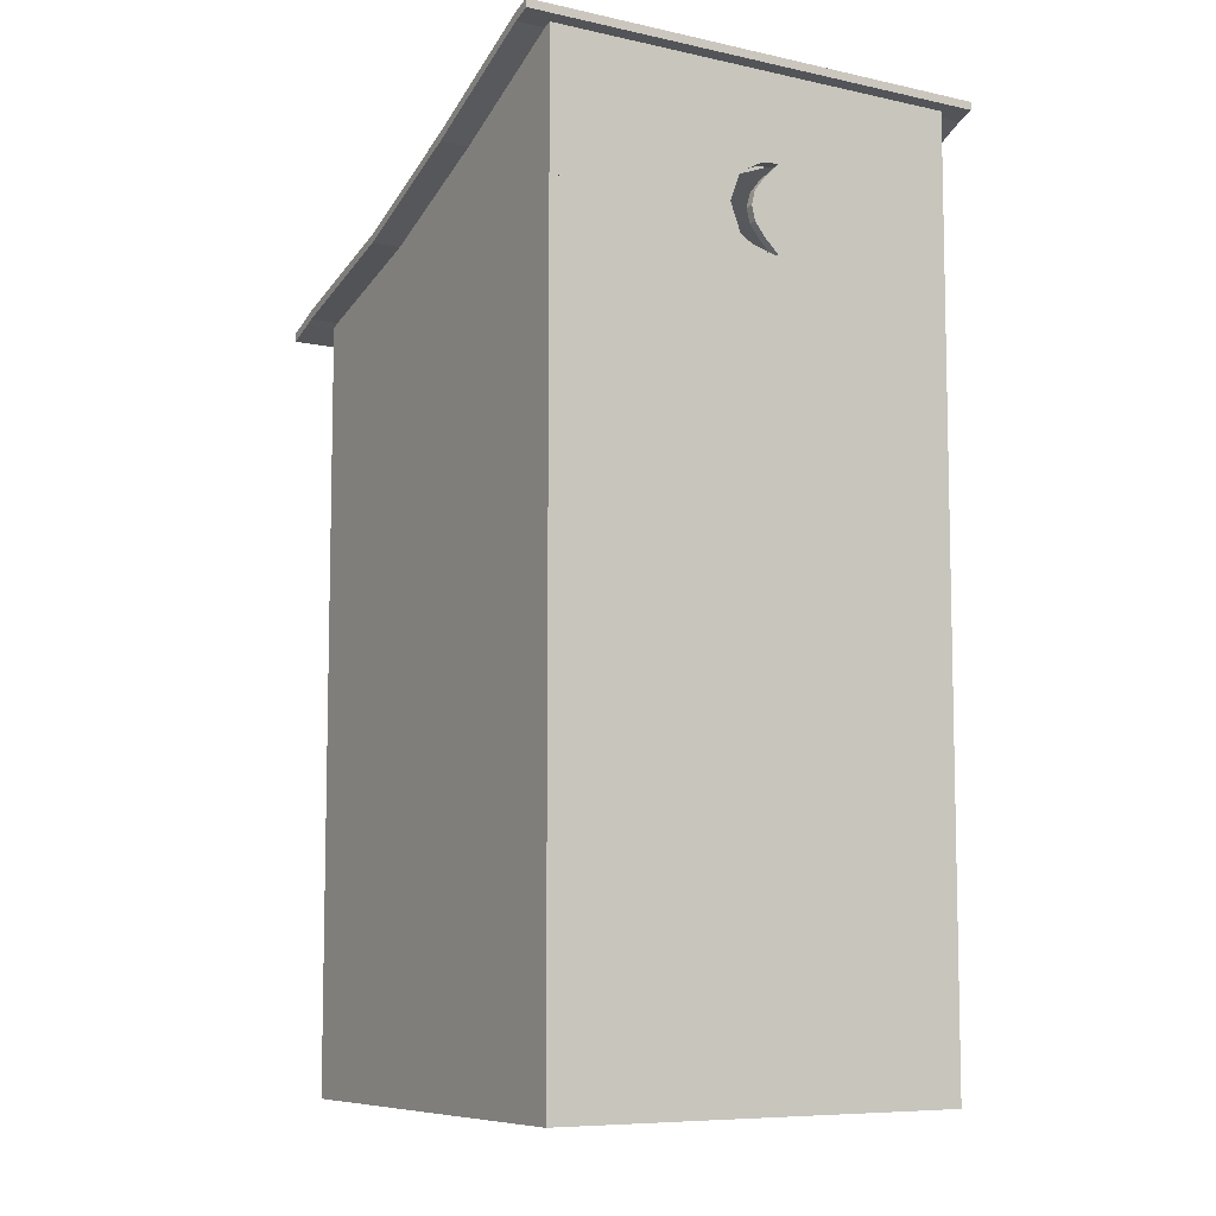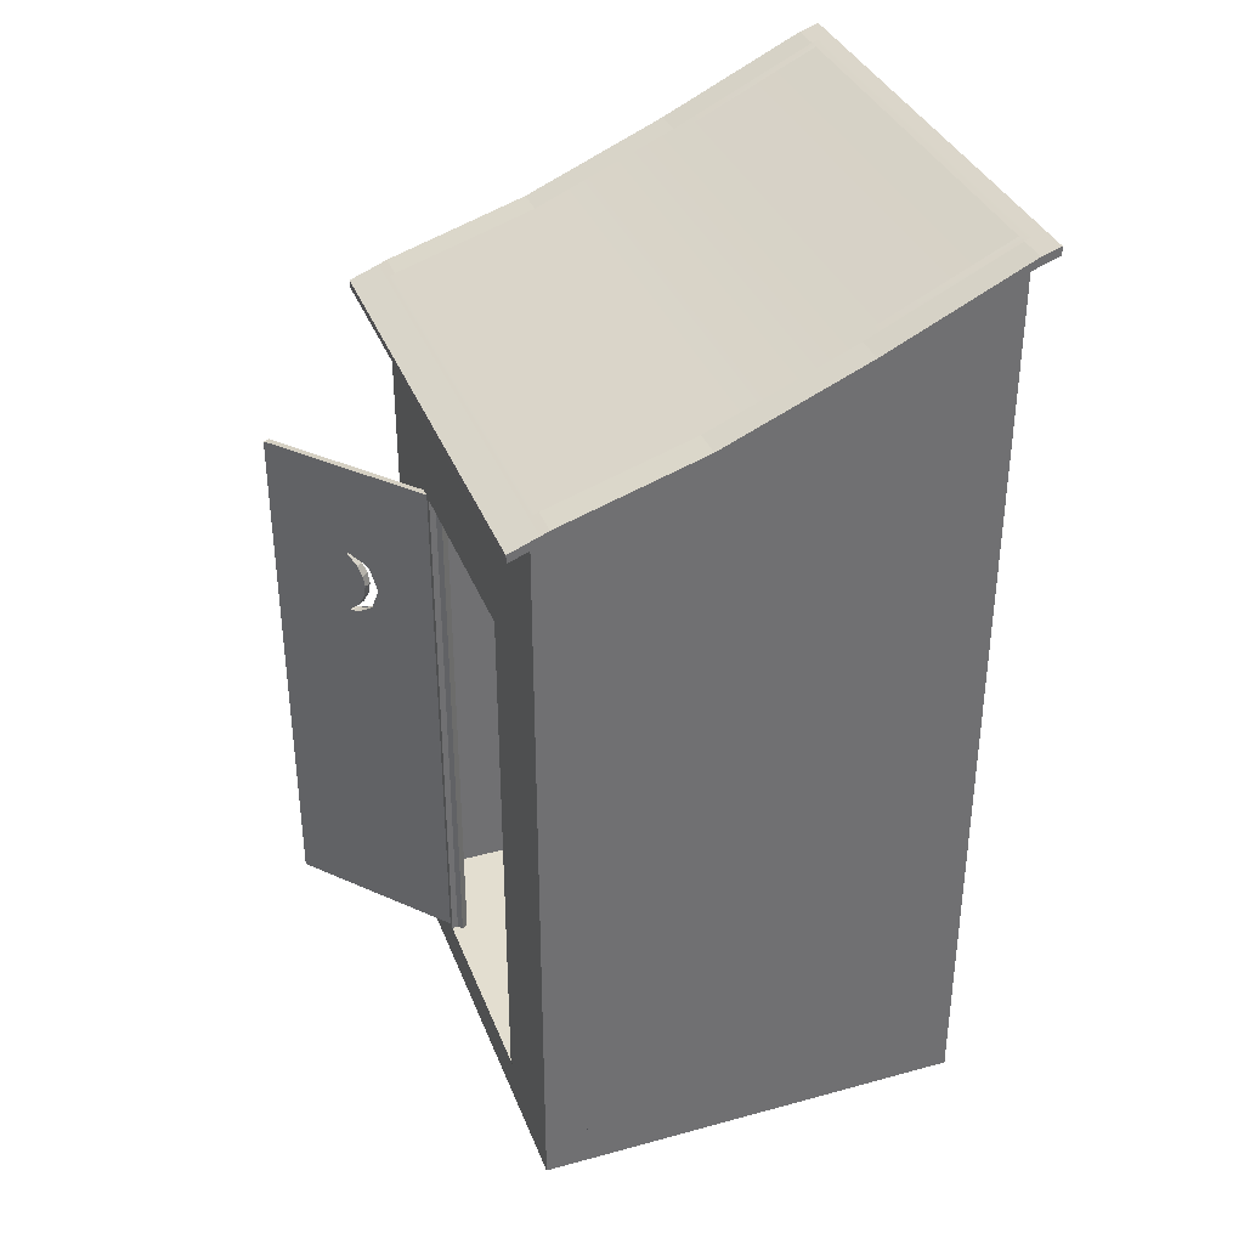
<metadata>
{"format":"obj","ext":"obj","renderer":"f3d","projection":"perspective","resolution":1024,"background":"white","views":[{"elev":-8.0,"azim":148.6,"up":"+Y"},{"elev":35.8,"azim":70.3,"up":"+Y"}]}
</metadata>
<code>
o bathroom
v -0.2241 1.337 0.4661
v -0.2363 1.333 0.4515
v -0.5962 1.333 0.7538
v -0.5839 1.337 0.7684
v -0.5839 0.09782 0.7684
v -0.5962 0.09782 0.7538
v -0.2363 0.09782 0.4515
v -0.2241 0.09782 0.4661
v -0.2241 0.9553 0.4661
v -0.2241 1.112 0.4661
v -0.2363 0.6408 0.4515
v -0.2363 0.9548 0.4515
v -0.2363 0.6733 0.4515
v -0.2363 1.111 0.4515
v -0.5839 1.112 0.7684
v -0.5839 0.9553 0.7684
v -0.5962 1.111 0.7538
v -0.5962 0.9548 0.7538
v -0.5962 0.6733 0.7538
v -0.5962 0.6408 0.7538
v -0.4367 1.111 0.6198
v -0.4401 1.111 0.6227
v -0.4989 0.6733 0.6626
v -0.5118 0.6733 0.6806
v -0.4401 0.9548 0.6227
v -0.4348 0.9548 0.6182
v -0.4279 1.112 0.6373
v -0.4244 1.112 0.6344
v -0.4225 0.9553 0.6328
v -0.4279 0.9553 0.6373
v -0.4206 0.958 0.6063
v -0.4065 0.9667 0.5945
v -0.3924 0.9809 0.5826
v -0.38 1.003 0.5722
v -0.3766 1.033 0.5694
v -0.3808 1.059 0.5728
v -0.3924 1.085 0.5826
v -0.4071 1.098 0.595
v -0.4219 1.107 0.6074
v -0.4073 1.007 0.5951
v -0.4173 1.082 0.6035
v -0.4076 1.059 0.5954
v -0.4037 1.033 0.5921
v -0.4197 0.9765 0.6056
v -0.3954 1.06 0.61
v -0.4075 0.9771 0.6202
v -0.395 1.008 0.6097
v -0.3915 1.034 0.6067
v -0.4051 1.083 0.6181
v -0.4097 1.108 0.622
v -0.3949 1.099 0.6096
v -0.3801 1.086 0.5972
v -0.3685 1.06 0.5874
v -0.3644 1.034 0.5839
v -0.3677 1.003 0.5868
v -0.3801 0.9815 0.5972
v -0.3942 0.9673 0.609
v -0.4084 0.9585 0.6209
v -0.5118 0.6408 0.6806
v -0.4989 0.6408 0.6626
v -0.5323 0.6408 0.6546
v -0.5323 0.6733 0.6546
v -0.5194 0.6733 0.6366
v -0.5194 0.6408 0.6366
v -0.5159 0.6408 0.6664
v -0.503 0.6408 0.6484
v -0.5159 0.6733 0.6664
v -0.503 0.6733 0.6484
v -0.5557 0.6626 0.7044
v -0.5721 0.6626 0.6926
v -0.5721 0.6515 0.6926
v -0.5557 0.6515 0.7044
v -0.4891 0 -0.4891
v 0.4891 0 -0.4891
v 0.4891 -0 0.4891
v -0.4891 -0 0.4891
v 0 0.1111 -0.235
v 0 0.1111 -0.1959
v 0.03864 0.1111 -0.1959
v 0.04384 0.1111 -0.235
v 0.4891 0.09782 0.4891
v 0.4678 0.09782 0.4891
v 0.235 0.09782 0.4891
v -0.235 0.09782 0.4891
v -0.4678 0.09782 0.4891
v -0.4891 0.09782 0.4891
v 0.4891 0.09782 -0.4891
v 0.4891 0.09782 -0.47
v 0.4891 0.09782 0.47
v -0.4891 0.09782 -0.4891
v -0.4678 0.09782 -0.4891
v 0.4678 0.09782 -0.4891
v -0.4891 0.09782 0.47
v -0.4891 0.09782 -0.47
v -0.4678 2.136 -0.4882
v -0.4678 2.129 -0.4691
v 0.4678 2.129 -0.4691
v 0.4678 2.136 -0.4882
v 0.235 1.72 0.4891
v 0.235 1.728 0.47
v -0.235 1.728 0.47
v -0.235 1.72 0.4891
v -0.4891 1.845 0.1576
v -0.4678 1.845 0.1576
v -0.4678 1.98 -0.1558
v -0.4891 1.98 -0.1558
v 0.4891 1.98 -0.1558
v 0.4678 1.98 -0.1558
v 0.4678 1.845 0.1576
v 0.4891 1.845 0.1576
v -0.4891 2.136 -0.4882
v -0.4891 2.129 -0.4691
v 0.4891 2.129 -0.4691
v 0.4891 2.136 -0.4882
v 0.4891 1.739 0.49
v 0.4891 1.747 0.471
v 0.4678 1.747 0.471
v 0.4678 1.739 0.49
v -0.4891 1.747 0.471
v -0.4891 1.739 0.49
v -0.4678 1.739 0.49
v -0.4678 1.747 0.471
v 0.4678 1.72 0.4891
v 0.4678 1.728 0.47
v -0.4678 1.728 0.47
v -0.4678 1.72 0.4891
v -0.4891 1.72 0.4891
v -0.235 1.333 0.4891
v 0.235 1.333 0.4891
v 0.4891 1.72 0.4891
v 0.4891 1.728 0.47
v 0.4891 1.728 -0.47
v 0.4891 1.728 -0.4891
v 0.4678 1.728 -0.4891
v -0.4678 1.728 -0.4891
v -0.05483 1.728 -0.4891
v -0.04557 1.728 -0.4891
v -0.4891 1.728 -0.4891
v -0.4891 1.728 -0.47
v -0.4891 1.728 0.47
v 0.4678 0.09782 0
v 0.4678 0.09782 0.47
v 0.4678 0.09782 -0.47
v 0.4678 1.728 -0.47
v 0.235 0.09782 0.47
v 0.235 1.337 0.47
v -0.4678 0.09782 0.47
v -0.235 1.337 0.47
v -0.235 0.09782 0.47
v -0.4678 0.09782 0
v -0.4678 0.09782 -0.47
v -0.4678 1.728 -0.47
v -0.4678 1.919 -0.47
v -0.4678 2.111 -0.47
v -0.4678 1.961 -0.1567
v -0.4678 1.826 0.1567
v 0.4678 1.961 -0.1567
v 0.4678 2.111 -0.47
v 0.4678 1.919 -0.47
v 0.4678 1.826 0.1567
v 0.4891 2.111 -0.47
v 0.4891 1.961 -0.1567
v 0.4891 1.826 0.1567
v 0.4891 2.117 -0.4891
v 0.4678 1.923 -0.4891
v 0.4678 2.117 -0.4891
v -0.4891 2.117 -0.4891
v -0.4678 2.117 -0.4891
v -0.4678 1.923 -0.4891
v -0.4891 2.111 -0.47
v -0.4891 1.826 0.1567
v -0.4891 1.961 -0.1567
v 0.4891 1.694 0.5542
v 0.4891 1.713 0.5551
v 0.4678 1.713 0.5551
v 0.4678 1.694 0.5542
v 0.5543 1.728 0.47
v 0.5543 1.747 0.471
v 0.5543 1.739 0.49
v 0.5543 1.72 0.4891
v 0.5543 1.961 -0.1567
v 0.5543 1.98 -0.1558
v 0.5543 1.845 0.1576
v 0.5543 1.826 0.1567
v 0.5543 2.117 -0.4891
v 0.5543 2.136 -0.4882
v 0.5543 2.129 -0.4691
v 0.5543 2.111 -0.47
v 0.4678 2.125 -0.512
v 0.4678 2.144 -0.5111
v 0.4891 2.144 -0.5111
v 0.4891 2.125 -0.512
v -0.4678 2.125 -0.512
v -0.4678 2.144 -0.5111
v -0.4891 2.125 -0.512
v -0.4891 2.144 -0.5111
v -0.5543 2.117 -0.4891
v -0.5543 2.111 -0.47
v -0.5543 2.129 -0.4691
v -0.5543 2.136 -0.4882
v -0.5543 1.961 -0.1567
v -0.5543 1.826 0.1567
v -0.5543 1.845 0.1576
v -0.5543 1.98 -0.1558
v -0.5543 1.728 0.47
v -0.5543 1.72 0.4891
v -0.5543 1.739 0.49
v -0.5543 1.747 0.471
v -0.4678 1.694 0.5542
v -0.4678 1.713 0.5551
v -0.4891 1.713 0.5551
v -0.4891 1.694 0.5542
v 0.5543 1.713 0.5551
v 0.5543 1.694 0.5542
v -0.5543 1.694 0.5542
v -0.5543 1.713 0.5551
v -0.5543 2.144 -0.5111
v -0.5543 2.125 -0.512
v 0.5543 2.125 -0.512
v 0.5543 2.144 -0.5111
v -0.04557 1.728 -0.47
v -0.05483 1.728 -0.47
v -0.4678 0.4891 -0.47
v -0.3119 0.4891 -0.47
v -0.1559 0.4891 -0.47
v 0.1559 0.4891 -0.47
v 0.3119 0.4891 -0.47
v 0.4678 0.4891 -0.47
v -0.4678 0.4891 0
v 0.4678 0.4891 0
v 0.3119 0.4891 0
v 0.1559 0.4891 0
v -0.1559 0.4891 0
v -0.3119 0.4891 0
v -0.1559 0.4891 -0.1567
v -0.1559 0.4891 -0.3134
v -0.1559 0.4891 -0.4327
v 0.1559 0.4891 -0.4327
v 0.1559 0.4891 -0.3134
v 0.1559 0.4891 -0.1567
v 0 0.4891 -0.143
v 0.05198 0.4891 -0.1567
v 0.02599 0.4891 -0.1471
v -0.02599 0.4891 -0.1471
v -0.05198 0.4891 -0.1567
v 0.1404 0.4891 -0.4327
v -0.1404 0.4891 -0.4327
v 0 0.4891 -0.3286
v -0.05198 0.4891 -0.3067
v -0.02599 0.4891 -0.3221
v 0.02599 0.4891 -0.3221
v 0.05198 0.4891 -0.3067
v 0.07728 0.4891 -0.2742
v 0.08768 0.4891 -0.235
v 0.07728 0.4891 -0.1959
v -0.07728 0.4891 -0.1959
v -0.08768 0.4891 -0.235
v -0.07728 0.4891 -0.2742
v 0.02599 0.1111 -0.3221
v 0 0.1111 -0.3286
v 0 0.1111 -0.2742
v 0.03864 0.1111 -0.2742
v -0.02599 0.1111 -0.1471
v 0 0.1111 -0.143
v -0.03864 0.1111 -0.1959
v -0.04384 0.1111 -0.235
v -0.08768 0.1111 -0.235
v -0.07728 0.1111 -0.1959
v 0.07728 0.1111 -0.1959
v 0.08768 0.1111 -0.235
v -0.05198 0.1111 -0.3067
v -0.07728 0.1111 -0.2742
v -0.03864 0.1111 -0.2742
v -0.02599 0.1111 -0.3221
v 0.07728 0.1111 -0.2742
v 0.05198 0.1111 -0.3067
v 0.05198 0.1111 -0.1567
v 0.02599 0.1111 -0.1471
v -0.05198 0.1111 -0.1567
v 0.4678 0.6195 0
v 0.4678 0.6195 -0.47
v 0.3119 0.6195 -0.47
v 0.3119 0.6195 0
v -0.4678 0.6195 -0.47
v -0.4678 0.6195 0
v -0.3119 0.6195 0
v -0.3119 0.6195 -0.47
v 0.1559 0.7747 -0.47
v -0.1559 0.7747 -0.47
v -0.1559 0.7747 -0.4327
v 0.1559 0.7747 -0.4327
v -0.1559 0.5042 -0.4327
v 0.1404 0.5042 -0.4327
v -0.1404 0.5042 -0.4327
v 0.1559 0.5042 -0.4327
v -0.05483 1.919 -0.47
v -0.04057 1.919 -0.47
v -0.04057 1.923 -0.4891
v -0.05483 1.923 -0.4891
v -0.01352 1.917 -0.47
v 0.01353 1.906 -0.47
v 0.04058 1.887 -0.47
v 0.05755 1.856 -0.47
v 0.06511 1.824 -0.47
v 0.05755 1.792 -0.47
v 0.04058 1.76 -0.47
v 0.01187 1.743 -0.47
v -0.01685 1.732 -0.47
v -0.02075 1.76 -0.47
v 0.004456 1.792 -0.47
v 0.01201 1.824 -0.47
v 0.004456 1.856 -0.47
v -0.02075 1.887 -0.47
v -0.02075 1.89 -0.4891
v 0.004456 1.858 -0.4891
v 0.01201 1.825 -0.4891
v 0.004456 1.793 -0.4891
v -0.02075 1.761 -0.4891
v -0.01685 1.733 -0.4891
v 0.01187 1.743 -0.4891
v 0.04058 1.761 -0.4891
v 0.05755 1.793 -0.4891
v 0.06511 1.825 -0.4891
v 0.05755 1.858 -0.4891
v 0.04058 1.89 -0.4891
v 0.01353 1.909 -0.4891
v -0.01352 1.92 -0.4891
v 0.1559 0.4891 -0.4164
v 0.1559 0.5042 -0.4164
v 0.1404 0.5042 -0.4164
v 0.1404 0.4891 -0.4164
v -0.1559 0.5042 -0.4164
v -0.1559 0.4891 -0.4164
v -0.1404 0.4891 -0.4164
v -0.1404 0.5042 -0.4164
f 174 175 176
f 178 179 180
f 182 183 184
f 186 187 188
f 190 191 192
f 194 190 189
f 196 194 193
f 198 199 200
f 202 203 204
f 206 207 208
f 210 211 212
f 97 96 154
f 210 209 176
f 209 212 127
f 176 209 126
f 173 176 123
f 179 213 214
f 175 174 115
f 210 175 118
f 211 210 121
f 215 216 207
f 189 192 164
f 193 189 166
f 195 193 168
f 217 218 197
f 194 196 111
f 190 194 95
f 191 190 98
f 185 219 220
f 177 180 130
f 181 184 163
f 185 188 161
f 219 185 164
f 220 219 192
f 186 220 191
f 187 186 114
f 183 182 107
f 179 178 116
f 213 179 115
f 214 213 174
f 180 214 173
f 206 205 140
f 215 206 127
f 216 215 212
f 207 216 211
f 208 207 120
f 204 203 103
f 200 199 112
f 217 200 111
f 218 217 196
f 197 218 195
f 198 197 167
f 202 201 172
f 187 182 181
f 177 184 183
f 205 208 203
f 199 198 201
f 188 181 162
f 131 163 184
f 178 183 110
f 113 107 182
f 199 204 106
f 119 103 203
f 205 202 171
f 170 172 201
f 173 174 176
f 177 178 180
f 181 182 184
f 185 186 188
f 189 190 192
f 193 194 189
f 195 196 193
f 197 198 200
f 201 202 204
f 205 206 208
f 209 210 212
f 158 97 154
f 175 210 176
f 126 209 127
f 123 176 126
f 130 173 123
f 180 179 214
f 118 175 115
f 121 210 118
f 120 211 121
f 206 215 207
f 166 189 164
f 168 193 166
f 167 195 168
f 200 217 197
f 95 194 111
f 98 190 95
f 114 191 98
f 186 185 220
f 131 177 130
f 162 181 163
f 164 185 161
f 192 219 164
f 191 220 192
f 114 186 191
f 113 187 114
f 110 183 107
f 115 179 116
f 174 213 115
f 173 214 174
f 130 180 173
f 127 206 140
f 212 215 127
f 211 216 212
f 120 207 211
f 119 208 120
f 106 204 103
f 111 200 112
f 196 217 111
f 195 218 196
f 167 197 195
f 170 198 167
f 171 202 172
f 188 187 181
f 178 177 183
f 202 205 203
f 204 199 201
f 161 188 162
f 177 131 184
f 116 178 110
f 187 113 182
f 112 199 106
f 208 119 203
f 140 205 171
f 198 170 201
f 96 97 98
f 100 101 102
f 104 105 106
f 108 109 110
f 112 96 95
f 114 98 97
f 116 117 118
f 120 121 122
f 124 100 99
f 126 102 101
f 156 155 157
f 126 125 124
f 122 121 118
f 105 104 109
f 122 104 103
f 112 106 105
f 97 108 107
f 116 110 109
f 125 156 160
f 158 157 155
f 96 105 108
f 117 109 104
f 95 96 98
f 99 100 102
f 103 104 106
f 107 108 110
f 111 112 95
f 113 114 97
f 115 116 118
f 119 120 122
f 123 124 99
f 125 126 101
f 160 156 157
f 123 126 124
f 117 122 118
f 108 105 109
f 119 122 103
f 96 112 105
f 113 97 107
f 117 116 109
f 124 125 160
f 154 158 155
f 97 96 108
f 122 117 104
f 74 75 76
f 76 75 81
f 82 83 84
f 84 85 86
f 75 74 87
f 88 89 81
f 74 73 90
f 91 92 87
f 73 76 86
f 93 94 90
f 126 127 86
f 84 128 102
f 85 102 126
f 82 123 99
f 83 82 129
f 130 123 82
f 131 130 81
f 132 131 89
f 133 132 88
f 134 133 87
f 92 91 135
f 136 137 134
f 138 135 91
f 139 138 90
f 93 140 139
f 86 127 140
f 142 124 143
f 143 124 144
f 145 146 100
f 142 100 124
f 147 125 101
f 149 147 148
f 151 152 147
f 147 152 125
f 154 155 152
f 155 156 125
f 158 159 160
f 124 160 159
f 161 162 163
f 131 132 163
f 164 161 132
f 134 165 166
f 133 166 164
f 138 167 168
f 135 138 169
f 139 170 167
f 140 171 172
f 139 172 170
f 102 128 129
f 100 146 148
f 144 221 222
f 143 222 152
f 147 149 145
f 150 145 142
f 143 151 223
f 224 225 226
f 226 227 228
f 229 223 151
f 150 141 230
f 231 232 233
f 233 234 229
f 228 230 141
f 263 279 245
f 264 263 244
f 243 278 264
f 242 277 278
f 255 269 277
f 270 269 255
f 275 270 254
f 252 276 275
f 259 276 252
f 260 259 251
f 274 260 248
f 271 274 250
f 272 271 249
f 267 272 258
f 268 267 257
f 279 268 256
f 281 282 283
f 282 281 228
f 283 282 227
f 280 283 231
f 228 281 280
f 285 286 287
f 285 284 223
f 286 285 229
f 224 287 286
f 284 287 224
f 289 290 291
f 225 289 288
f 290 289 237
f 225 237 289
f 293 294 247
f 226 288 291
f 238 226 295
f 158 154 153
f 296 297 159
f 168 166 165
f 298 299 169
f 297 300 144
f 300 301 302
f 302 303 304
f 304 305 306
f 306 307 308
f 221 144 308
f 152 222 309
f 153 309 310
f 153 311 312
f 296 153 313
f 169 299 314
f 135 314 315
f 135 316 317
f 136 135 318
f 137 319 320
f 320 321 165
f 321 322 323
f 323 324 325
f 325 326 327
f 298 165 327
f 137 136 222
f 316 311 310
f 297 296 299
f 299 296 313
f 314 313 312
f 315 312 311
f 222 136 318
f 309 318 317
f 291 290 292
f 294 293 295
f 329 330 331
f 333 334 335
f 238 328 331
f 295 329 328
f 293 330 329
f 246 331 330
f 237 333 332
f 247 334 333
f 294 335 334
f 292 332 335
f 73 74 76
f 82 76 81
f 76 82 84
f 76 84 86
f 88 75 87
f 75 88 81
f 91 74 90
f 74 91 87
f 93 73 86
f 73 93 90
f 85 126 86
f 85 84 102
f 129 82 99
f 81 130 82
f 89 131 81
f 88 132 89
f 87 133 88
f 92 134 87
f 136 92 135
f 92 136 134
f 90 138 91
f 94 139 90
f 94 93 139
f 93 86 140
f 141 142 143
f 142 145 100
f 148 147 101
f 150 151 147
f 153 154 152
f 152 155 125
f 157 158 160
f 144 124 159
f 132 161 163
f 133 164 132
f 133 134 166
f 169 138 168
f 138 139 167
f 139 140 172
f 99 102 129
f 101 100 148
f 143 144 222
f 151 143 152
f 150 147 145
f 141 150 142
f 224 143 223
f 143 224 226
f 143 226 228
f 150 229 151
f 231 150 230
f 150 231 233
f 150 233 229
f 143 228 141
f 244 263 245
f 241 264 244
f 241 243 264
f 243 242 278
f 242 255 277
f 254 270 255
f 253 275 254
f 253 252 275
f 251 259 252
f 248 260 251
f 250 274 248
f 249 271 250
f 258 272 249
f 257 267 258
f 256 268 257
f 245 279 256
f 280 281 283
f 227 282 228
f 231 283 227
f 230 280 231
f 230 228 280
f 284 285 287
f 229 285 223
f 234 286 229
f 234 224 286
f 223 284 224
f 288 289 291
f 226 225 288
f 292 290 237
f 246 293 247
f 295 226 291
f 296 158 153
f 158 296 159
f 298 168 165
f 168 298 169
f 159 297 144
f 144 300 302
f 144 302 304
f 144 304 306
f 144 306 308
f 153 152 309
f 311 153 310
f 313 153 312
f 135 169 314
f 316 135 315
f 318 135 317
f 134 137 320
f 134 320 165
f 165 321 323
f 165 323 325
f 165 325 327
f 221 137 222
f 317 316 310
f 298 297 299
f 314 299 313
f 315 314 312
f 316 315 311
f 309 222 318
f 310 309 317
f 294 291 292
f 291 294 295
f 328 329 331
f 332 333 335
f 246 238 331
f 238 295 328
f 295 293 329
f 293 246 330
f 292 237 332
f 237 247 333
f 247 294 334
f 294 292 335
f 78 79 80
f 224 234 233
f 235 236 237
f 225 224 237
f 231 227 226
f 238 239 240
f 232 231 240
f 235 233 232
f 240 242 243
f 232 243 241
f 241 244 245
f 238 246 247
f 239 247 237
f 236 249 250
f 237 250 248
f 248 251 252
f 252 253 240
f 253 254 255
f 242 240 255
f 236 235 245
f 256 257 258
f 249 236 258
f 260 261 262
f 261 77 80
f 264 78 265
f 267 268 265
f 266 265 78
f 270 80 79
f 272 273 274
f 273 261 260
f 275 276 259
f 267 266 273
f 266 77 261
f 270 275 262
f 269 79 278
f 79 78 264
f 268 279 263
f 304 303 324
f 308 307 320
f 306 305 322
f 305 304 323
f 327 326 301
f 325 324 303
f 298 327 300
f 302 301 326
f 221 308 319
f 321 320 307
f 129 128 148
f 83 129 146
f 84 83 145
f 148 128 84
f 77 78 80
f 235 224 233
f 224 235 237
f 238 231 226
f 231 238 240
f 241 235 232
f 232 240 243
f 235 241 245
f 239 238 247
f 248 239 237
f 237 236 250
f 239 248 252
f 239 252 240
f 240 253 255
f 256 236 245
f 236 256 258
f 259 260 262
f 262 261 80
f 263 264 265
f 266 267 265
f 77 266 78
f 269 270 79
f 271 272 274
f 274 273 260
f 262 275 259
f 272 267 273
f 273 266 261
f 80 270 262
f 277 269 278
f 278 79 264
f 265 268 263
f 323 304 324
f 319 308 320
f 321 306 322
f 322 305 323
f 300 327 301
f 302 325 303
f 297 298 300
f 325 302 326
f 137 221 319
f 306 321 307
f 146 129 148
f 145 83 146
f 149 84 145
f 149 148 84
f 1 2 3
f 6 7 8
f 8 7 10
f 7 11 12
f 11 13 12
f 1 10 12
f 1 14 2
f 4 3 16
f 5 16 3
f 17 18 19
f 19 20 6
f 3 2 14
f 21 22 17
f 13 23 24
f 24 19 18
f 18 25 26
f 12 13 26
f 1 4 15
f 27 28 10
f 5 8 9
f 29 30 16
f 26 31 32
f 14 12 32
f 33 34 35
f 35 36 37
f 37 38 39
f 21 14 39
f 17 22 40
f 22 41 42
f 42 43 40
f 18 40 44
f 16 30 45
f 46 47 45
f 47 48 45
f 15 45 49
f 28 50 51
f 9 10 51
f 52 53 54
f 54 55 56
f 56 57 58
f 29 9 58
f 54 35 34
f 52 37 36
f 53 36 35
f 40 43 48
f 43 42 45
f 42 41 49
f 27 49 41
f 44 40 47
f 25 44 46
f 55 34 33
f 29 26 25
f 22 21 28
f 11 7 6
f 6 20 59
f 11 59 60
f 62 63 64
f 19 24 59
f 13 11 60
f 59 65 66
f 67 65 59
f 68 67 24
f 66 68 23
f 65 61 64
f 70 71 72
f 63 62 67
f 64 63 68
f 67 69 72
f 70 69 67
f 71 70 62
f 65 72 71
f 4 1 3
f 5 6 8
f 9 8 10
f 10 7 12
f 14 1 12
f 15 4 16
f 17 5 3
f 5 17 19
f 5 19 6
f 21 3 14
f 3 21 17
f 18 13 24
f 13 18 26
f 27 1 15
f 1 27 10
f 29 5 9
f 5 29 16
f 12 26 32
f 33 14 32
f 14 33 35
f 14 35 37
f 14 37 39
f 18 17 40
f 40 22 42
f 25 18 44
f 15 16 45
f 30 46 45
f 27 15 49
f 10 28 51
f 52 9 51
f 9 52 54
f 9 54 56
f 9 56 58
f 55 54 34
f 53 52 36
f 54 53 35
f 47 40 48
f 48 43 45
f 45 42 49
f 22 27 41
f 46 44 47
f 30 25 46
f 56 55 33
f 30 29 25
f 27 22 28
f 59 11 6
f 61 62 64
f 20 19 59
f 23 13 60
f 60 59 66
f 24 67 59
f 23 68 24
f 60 66 23
f 66 65 64
f 69 70 72
f 68 63 67
f 66 64 68
f 65 67 72
f 62 70 67
f 61 71 62
f 61 65 71
f 50 39 38
f 31 58 57
f 28 21 39
f 37 52 51
f 26 29 58
f 56 33 32
f 51 50 38
f 32 31 57
f 50 28 39
f 38 37 51
f 31 26 58
f 57 56 32

</code>
